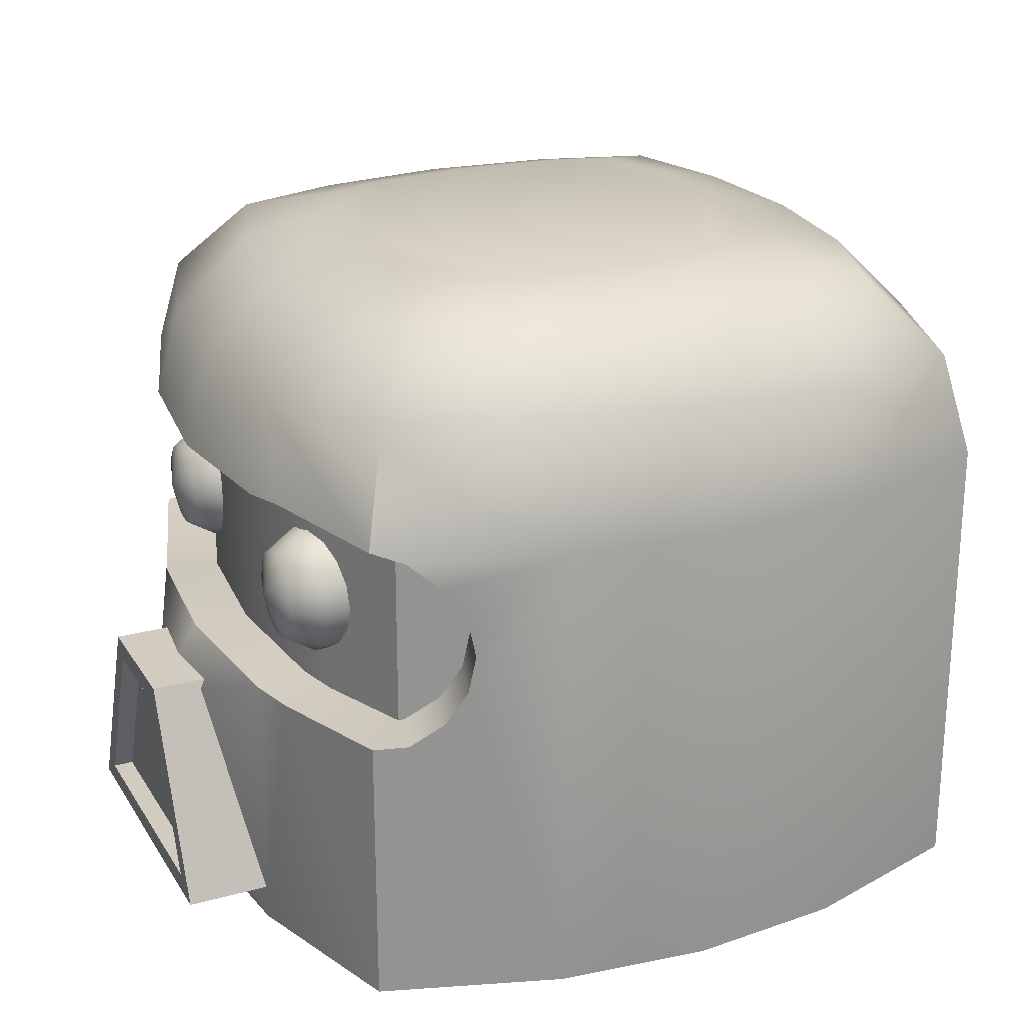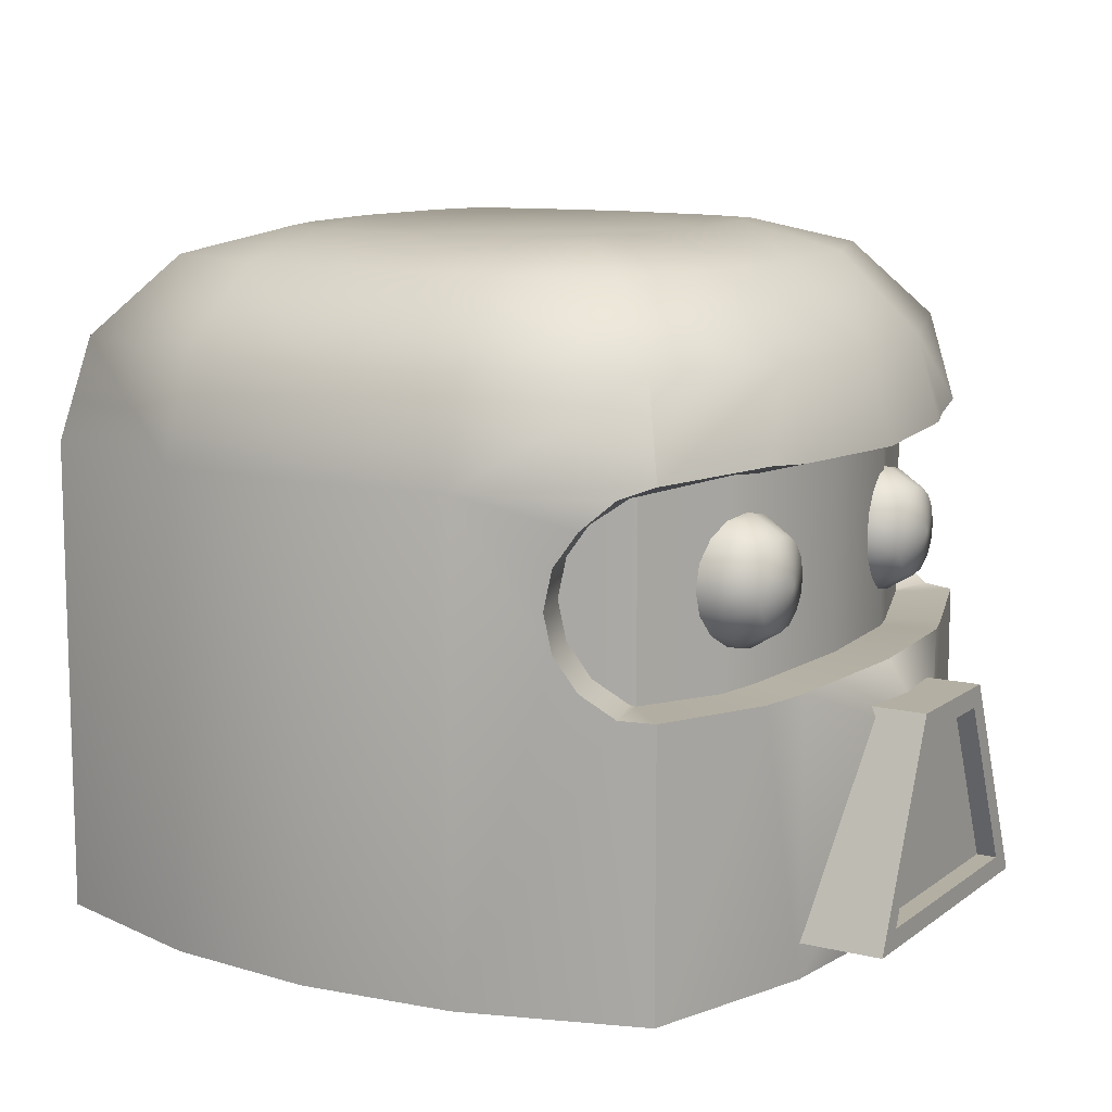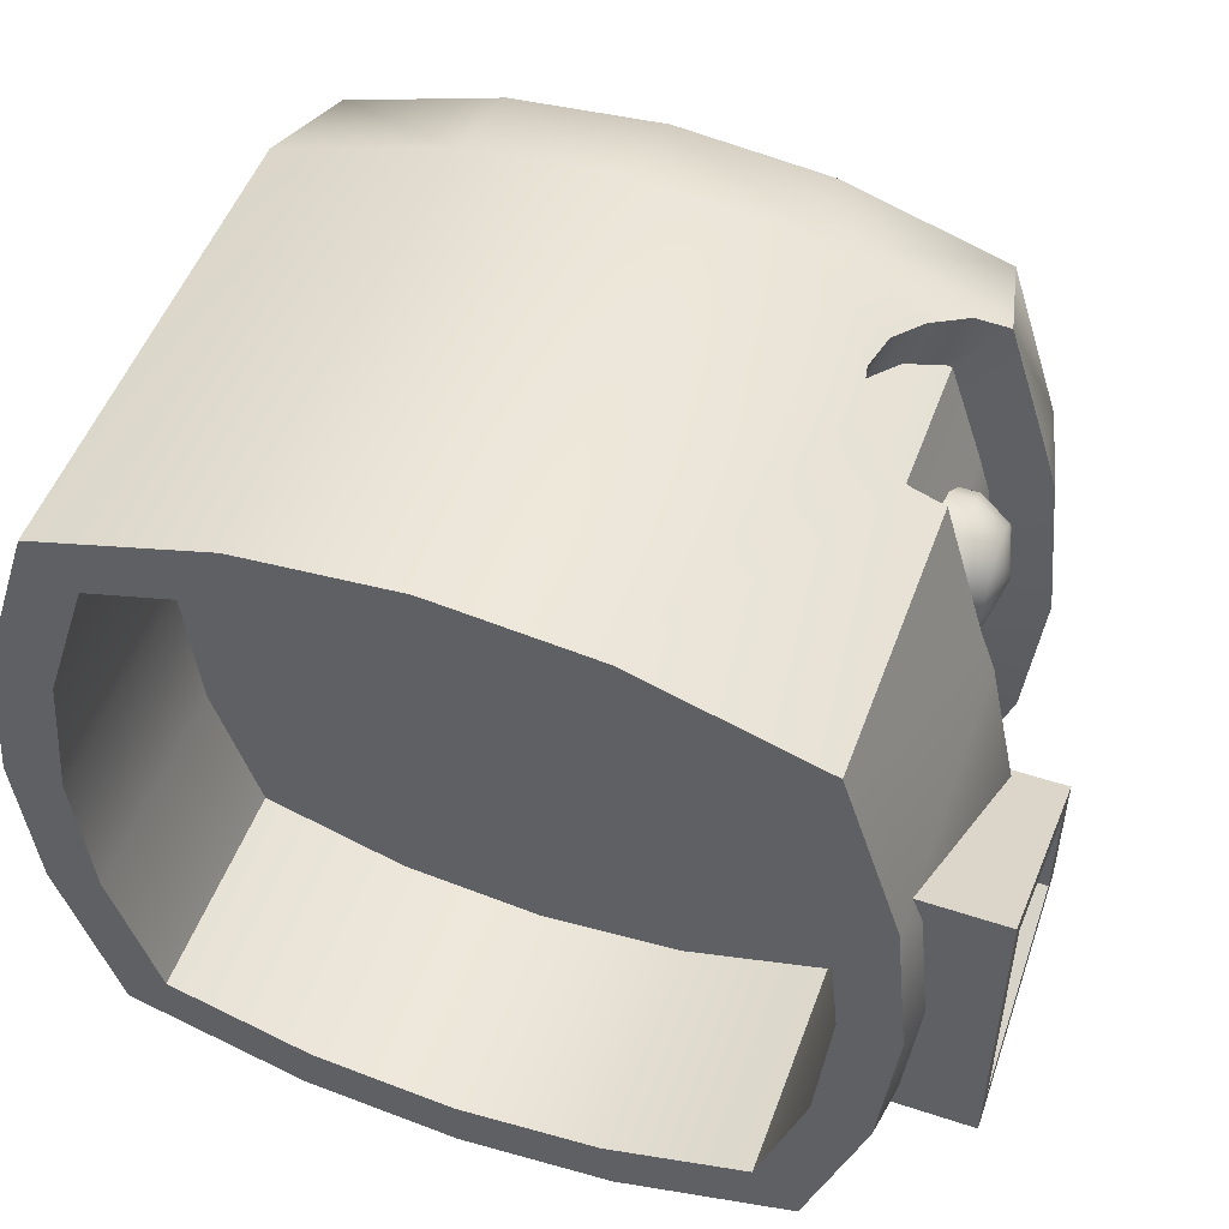
<metadata>
{"format":"obj","ext":"obj","renderer":"f3d","projection":"perspective","resolution":1024,"background":"white","views":[{"elev":23.8,"azim":155.5,"up":"+Y"},{"elev":11.1,"azim":30.7,"up":"+Y"},{"elev":51.1,"azim":19.9,"up":"+Z"}]}
</metadata>
<code>
o Ninja_Beanie_Bomble_Cube.005
v 1.591 -0.3821 1e-06
v 1.375 -0.1451 0.5485
v 1.375 -1.113 0.5485
v 1.321 -0.1545 0.7166
v 1.174 -0.1316 1.174
v 1.174 -1.113 1.174
v 0.8353 0.2018 1.283
v 0.5485 0.556 1.375
v 0.8625 0.06546 1.274
v -1.375 -1.113 0.5485
v -1.375 0.556 0.5485
v -1.43 0.556 1e-06
v -1.43 -1.113 1e-06
v 1.053 0.556 1.213
v 1.165 0.5994 1.165
v -0.8706 1.198 0.8706
v -1.006 1.193 0.472
v -1.281 0.9125 0.5291
v -1.094 0.924 1.094
v 0.5485 -1.113 1.375
v 0 0.556 1.43
v 0 -1.113 1.43
v -0.5485 0.556 1.375
v -0.5485 -1.113 1.375
v 0 0.9125 1.334
v -0.5291 0.9125 1.281
v -0.5916 1.29 0.5916
v -0.6539 1.29 0.3989
v 1.006 1.193 0.472
v 0.6539 1.29 0.3989
v 0.5916 1.29 0.5916
v 0.8706 1.198 0.8706
v 1.334 0.9125 1e-06
v 1.053 1.193 1e-06
v 1.281 0.9125 0.5291
v -1.334 0.9125 1e-06
v 1.375 -1.113 -0.5485
v 1.321 -0.1545 -0.7166
v 1.375 -0.1451 -0.5485
v -1.174 0.5614 1.174
v -1.174 -1.113 1.174
v 0.5291 0.9125 1.281
v -0.472 1.193 1.006
v -0.3989 1.29 0.6539
v -1.053 1.193 1e-06
v 0.8625 0.06546 1.274
v 0.8014 0.06546 1.084
v 0.7743 0.2018 1.093
v 0.8353 0.2018 1.283
v -1.174 -1.113 1.174
v -1.174 0.5614 1.174
v 0.3989 1.29 0.6539
v 0.472 1.193 1.006
v -0.5485 -1.113 1.375
v -1.174 -1.113 1.174
v -1.015 -1.113 1.015
v -0.5077 -1.113 1.178
v 0.6936 1.29 1e-06
v 0 1.193 1.053
v 0 1.29 0.6936
v -0.6936 1.29 1e-06
v 1.094 0.924 1.094
v 1.363 0.6021 0.546
v 1.42 0.5915 1e-06
v 1.321 -0.1545 0.7166
v 1.375 -0.1451 0.5485
v 1.178 -0.1451 0.5077
v 1.131 -0.1545 0.6555
v 1.315 0.61 0.6894
v 1.131 0.5582 0.6304
v 1.173 0.5498 0.5066
v 1.363 0.6021 0.546
v 1.43 -0.1351 1e-06
v 1.229 -0.1351 1e-06
v 1.015 -0.1316 1.015
v 1.174 -0.1316 1.174
v 0.9397 -0.05016 1.25
v 0.8787 -0.05016 1.059
v 0.8014 0.3382 1.084
v 0.8625 0.3382 1.274
v 0.9397 0.4538 1.25
v 0.8787 0.4538 1.059
v 0.9922 0.5297 1.023
v 1.053 0.556 1.213
v 1.055 -0.1274 1.213
v 0.9943 -0.1274 1.022
v 1.165 0.5994 1.165
v 1.315 0.61 0.6894
v 1.165 0.5994 1.165
v 1.014 0.535 1.014
v 1.42 0.5915 1e-06
v 1.226 0.5393 1e-06
v -1.375 -1.113 0.5485
v -1.178 -1.113 0.5077
v -1.43 -1.113 1e-06
v -1.229 -1.113 1e-06
v 1.375 -1.113 0.5485
v 1.174 -1.113 1.174
v 1.015 -1.113 1.015
v 1.178 -1.113 0.5077
v 0 -1.113 1.43
v 0 -1.113 1.229
v 0.5485 -1.113 1.375
v 0.5077 -1.113 1.178
v 1.43 -1.113 -0
v 1.229 -1.113 -0
v 0.9397 0.4538 1.25
v 0.8625 0.3382 1.274
v 1.055 -0.1274 1.213
v 0.9397 -0.05016 1.25
v 1.174 -1.113 1.174
v 1.174 -0.1316 1.174
v 0.5077 -0.3156 -1.178
v 1.1e-05 -0.3156 1e-06
v 0 -0.3156 -1.229
v 0.7743 0.2018 1.093
v 0.8014 0.06546 1.084
v 0.8014 0.3382 1.084
v 0.8787 -0.05016 1.059
v 0.8787 0.4538 1.059
v 0.9943 -0.1274 1.022
v 0.9922 0.5297 1.023
v 1.015 -0.1316 1.015
v 1.014 0.535 1.014
v 1.131 -0.1545 0.6555
v 1.131 0.5582 0.6304
v 1.014 0.535 1.014
v 1.015 -0.1316 1.015
v 1.178 -0.1451 0.5077
v 1.173 0.5498 0.5066
v 1.229 -0.1351 1e-06
v 1.226 0.5393 1e-06
v -1.178 -1.113 0.5077
v -1.229 -1.113 1e-06
v -1.229 -0.3156 1e-06
v -1.178 -0.3156 0.5077
v -0.5077 -1.113 1.178
v -1.015 -1.113 1.015
v -1.015 -0.3156 1.015
v -0.5077 -0.3156 1.178
v 0.5077 -1.113 1.178
v 0 -1.113 1.229
v 0 -0.3156 1.229
v 0.5077 -0.3156 1.178
v 1.178 -1.113 0.5077
v 1.015 -1.113 1.015
v 1.015 -0.3156 1.015
v 1.178 -0.3156 0.5077
v -1.015 -1.113 1.015
v -1.015 -0.3156 1.015
v 1.015 -1.113 1.015
v 1.015 -0.3156 1.015
v 1.229 -1.113 -0
v 1.229 -0.3156 1e-06
v 1.015 -0.3156 -1.015
v 1.174 -1.113 -1.174
v 1.174 -0.1316 -1.174
v 0.8353 0.2018 -1.283
v 0.8625 0.06546 -1.274
v 0.5485 0.556 -1.375
v -1.375 -1.113 -0.5485
v -1.375 0.556 -0.5485
v 1.165 0.5994 -1.165
v 1.053 0.556 -1.213
v -0.8706 1.198 -0.8706
v -1.094 0.924 -1.094
v -1.281 0.9125 -0.5291
v -1.006 1.193 -0.472
v 0.5485 -1.113 -1.375
v 0 -1.113 -1.43
v 0 0.556 -1.43
v -0.5485 -1.113 -1.375
v -0.5485 0.556 -1.375
v -0.5291 0.9125 -1.281
v 0 0.9125 -1.334
v -0.5916 1.29 -0.5916
v -0.6539 1.29 -0.3989
v 1.006 1.193 -0.472
v 0.8706 1.198 -0.8706
v 0.5916 1.29 -0.5916
v 0.6539 1.29 -0.3989
v 1.281 0.9125 -0.5291
v -1.174 -1.113 -1.174
v -1.174 0.5614 -1.174
v 0.5291 0.9125 -1.281
v -0.472 1.193 -1.006
v -0.3989 1.29 -0.6539
v 0.8625 0.06546 -1.274
v 0.8353 0.2018 -1.283
v 0.7743 0.2018 -1.093
v 0.8014 0.06546 -1.084
v -1.174 -1.113 -1.174
v -1.174 0.5614 -1.174
v 0.472 1.193 -1.006
v 0.3989 1.29 -0.6539
v -0.5485 -1.113 -1.375
v -0.5077 -1.113 -1.178
v -1.015 -1.113 -1.015
v -1.174 -1.113 -1.174
v 0 1.193 -1.053
v 0 1.29 -0.6936
v 1.094 0.924 -1.094
v 1.363 0.6021 -0.546
v 1.321 -0.1545 -0.7166
v 1.131 -0.1545 -0.6555
v 1.178 -0.1451 -0.5077
v 1.375 -0.1451 -0.5485
v 1.315 0.61 -0.6894
v 1.363 0.6021 -0.546
v 1.173 0.5498 -0.5066
v 1.131 0.5582 -0.6304
v 1.174 -0.1316 -1.174
v 1.015 -0.1316 -1.015
v 0.9397 -0.05016 -1.25
v 0.8787 -0.05016 -1.059
v 0.8625 0.3382 -1.274
v 0.8014 0.3382 -1.084
v 0.9397 0.4538 -1.25
v 1.053 0.556 -1.213
v 0.9922 0.5297 -1.023
v 0.8787 0.4538 -1.059
v 0.9943 -0.1274 -1.022
v 1.055 -0.1274 -1.213
v 1.315 0.61 -0.6894
v 1.165 0.5994 -1.165
v 1.014 0.535 -1.014
v 1.165 0.5994 -1.165
v -1.375 -1.113 -0.5485
v -1.178 -1.113 -0.5077
v 1.375 -1.113 -0.5485
v 1.178 -1.113 -0.5077
v 1.015 -1.113 -1.015
v 1.174 -1.113 -1.174
v 0 -1.113 -1.43
v 0 -1.113 -1.229
v 0.5485 -1.113 -1.375
v 0.5077 -1.113 -1.178
v 0.9397 0.4538 -1.25
v 0.8625 0.3382 -1.274
v 0.9397 -0.05016 -1.25
v 1.055 -0.1274 -1.213
v 1.174 -1.113 -1.174
v 1.174 -0.1316 -1.174
v -1.178 -0.3156 0.5077
v -1.229 -0.3156 1e-06
v 0.7743 0.2018 -1.093
v 0.8014 0.3382 -1.084
v 0.8014 0.06546 -1.084
v 0.8787 -0.05016 -1.059
v 0.8787 0.4538 -1.059
v 0.9943 -0.1274 -1.022
v 0.9922 0.5297 -1.023
v 1.015 -0.1316 -1.015
v 1.014 0.535 -1.014
v 1.131 -0.1545 -0.6555
v 1.015 -0.1316 -1.015
v 1.014 0.535 -1.014
v 1.131 0.5582 -0.6304
v 1.178 -0.1451 -0.5077
v 1.173 0.5498 -0.5066
v -1.178 -1.113 -0.5077
v -1.178 -0.3156 -0.5077
v -0.5077 -1.113 -1.178
v -0.5077 -0.3156 -1.178
v -1.015 -0.3156 -1.015
v -1.015 -1.113 -1.015
v 0.5077 -1.113 -1.178
v 0.5077 -0.3156 -1.178
v 0 -0.3156 -1.229
v 0 -1.113 -1.229
v 1.178 -1.113 -0.5077
v 1.178 -0.3156 -0.5077
v 1.015 -0.3156 -1.015
v 1.015 -1.113 -1.015
v -1.015 -1.113 -1.015
v -1.015 -0.3156 -1.015
v 1.015 -1.113 -1.015
v 1.015 -0.3156 -1.015
v 1.178 -0.3156 -0.5077
v 1.229 -0.3156 1e-06
v -0.5077 -0.3156 -1.178
v -1.015 -0.3156 -1.015
v -1.178 -0.3156 -0.5077
v -1.015 -0.3156 1.015
v -0.5077 -0.3156 1.178
v 0 -0.3156 1.229
v 0.5077 -0.3156 1.178
v 1.015 -0.3156 1.015
v 1.178 -0.3156 0.5077
v 1.43 -0.1351 1e-06
v 1.43 -1.113 -0
v 1.286 0.3623 0.5467
v 1.331 0.2046 0.5467
v 1.286 0.3503 0.4864
v 1.179 0.4107 0.4613
v 1.286 0.3161 0.4352
v 1.179 0.3623 0.389
v 1.286 0.2649 0.401
v 1.179 0.29 0.3406
v 1.286 0.2046 0.389
v 1.179 0.2046 0.3236
v 1.286 0.1442 0.401
v 1.179 0.1192 0.3406
v 1.286 0.09302 0.4352
v 1.179 0.04682 0.389
v 1.286 0.05883 0.4864
v 1.179 -0.001542 0.4613
v 1.286 0.04682 0.5467
v 1.179 -0.01852 0.5467
v 1.286 0.05883 0.6071
v 1.179 -0.001542 0.6321
v 1.286 0.09302 0.6583
v 1.179 0.04682 0.7045
v 1.286 0.1442 0.6925
v 1.179 0.1192 0.7528
v 1.286 0.2046 0.7045
v 1.179 0.2046 0.7698
v 1.286 0.2649 0.6925
v 1.179 0.29 0.7528
v 1.286 0.3161 0.6583
v 1.179 0.3623 0.7045
v 1.179 0.4107 0.6321
v 1.043 0.4107 0.6321
v 1.043 0.3623 0.7045
v 1.043 0.29 0.7528
v 1.043 0.04682 0.7045
v 1.043 -0.001542 0.6321
v 1.043 -0.01852 0.5467
v 1.179 0.4277 0.5467
v 1.043 0.4277 0.5467
v 1.043 0.2046 0.3236
v 1.043 0.29 0.3406
v 1.286 0.3503 0.6071
v 1.043 0.3623 0.389
v 1.043 0.2046 0.7698
v 1.043 -0.001542 0.4613
v 1.043 0.04682 0.389
v 1.043 0.1192 0.7528
v 1.043 0.4107 0.4613
v 1.043 0.1192 0.3406
v 1.286 0.3623 -0.5467
v 1.286 0.3503 -0.4864
v 1.331 0.2046 -0.5467
v 1.179 0.4107 -0.4613
v 1.179 0.3623 -0.389
v 1.286 0.3161 -0.4352
v 1.179 0.29 -0.3406
v 1.286 0.2649 -0.401
v 1.286 0.2046 -0.389
v 1.179 0.2046 -0.3236
v 1.179 0.1192 -0.3406
v 1.286 0.1442 -0.401
v 1.286 0.09302 -0.4352
v 1.179 0.04682 -0.389
v 1.179 -0.001542 -0.4613
v 1.286 0.05883 -0.4864
v 1.179 -0.01852 -0.5467
v 1.286 0.04682 -0.5467
v 1.179 -0.001542 -0.6321
v 1.286 0.05883 -0.6071
v 1.179 0.04682 -0.7045
v 1.286 0.09302 -0.6583
v 1.179 0.1192 -0.7528
v 1.286 0.1442 -0.6925
v 1.179 0.2046 -0.7698
v 1.286 0.2046 -0.7045
v 1.179 0.29 -0.7528
v 1.286 0.2649 -0.6925
v 1.179 0.3623 -0.7045
v 1.286 0.3161 -0.6583
v 1.043 0.3623 -0.7045
v 1.043 0.4107 -0.6321
v 1.179 0.4107 -0.6321
v 1.043 0.29 -0.7528
v 1.043 -0.001542 -0.6321
v 1.043 0.04682 -0.7045
v 1.043 -0.01852 -0.5467
v 1.043 0.4277 -0.5467
v 1.179 0.4277 -0.5467
v 1.043 0.29 -0.3406
v 1.043 0.2046 -0.3236
v 1.286 0.3503 -0.6071
v 1.043 0.3623 -0.389
v 1.043 0.2046 -0.7698
v 1.043 0.04682 -0.389
v 1.043 -0.001542 -0.4613
v 1.043 0.1192 -0.7528
v 1.043 0.4107 -0.4613
v 1.043 0.1192 -0.3406
v 1.336 -0.9877 0.5483
v 1.336 -0.9877 -0.5483
v 1.669 -0.9877 0.5483
v 1.669 -0.9877 -0.5483
v 1.336 -0.9877 1e-06
v 1.669 -0.9877 1e-06
v 1.336 -0.2433 0.2331
v 1.336 -0.2433 -0.2331
v 1.669 -0.2433 -0.2331
v 1.669 -0.2433 0.2331
v 1.597 -0.9178 1e-06
v 1.669 -0.9178 1e-06
v 1.669 -0.9178 -0.4428
v 1.669 -0.9178 0.4428
v 1.669 -0.3167 -0.1883
v 1.669 -0.3167 0.1883
v 1.597 -0.9178 -0.4428
v 1.597 -0.9178 0.4428
v 1.597 -0.3611 1e-06
v 1.597 -0.3167 -0.1883
v 1.597 -0.3167 0.1883
f 399 396 390 392
f 399 392 403 405
f 398 399 405 404
f 394 395 392 390
f 391 393 395 394
f 395 393 402 401
f 396 399 398 397
f 397 398 393 391
f 401 402 406 400
f 405 403 407 410
f 403 401 400 407
f 392 395 401 403
f 393 398 404 402
f 400 408 410 407
f 406 409 408 400
f 409 410 408
f 402 404 409 406
f 404 405 410 409
f 1 2 3
f 4 5 6 3
f 7 8 9
f 10 11 12 13
f 8 14 15
f 16 17 18 19
f 20 8 21 22
f 21 23 24 22
f 21 25 26 23
f 27 28 17 16
f 29 30 31 32
f 33 34 29 35
f 12 11 18 36
f 37 38 39
f 23 40 41 24
f 21 8 42 25
f 23 26 19 40
f 43 44 27 16
f 36 18 17 45
f 46 47 48 49
f 50 51 11 10
f 19 18 11 51
f 31 52 53 32
f 54 55 56 57
f 34 58 30 29
f 59 53 52 60
f 45 17 28 61
f 59 60 44 43
f 32 53 42 62
f 26 43 16 19
f 25 42 53 59
f 33 35 63 64
f 65 66 67 68
f 69 70 71 72
f 62 42 8 15
f 73 74 67 66
f 65 68 75 76
f 77 78 47 46
f 49 48 79 80
f 81 82 83 84
f 77 85 86 78
f 81 80 79 82
f 35 62 87 88
f 25 59 43 26
f 69 89 90 70
f 91 72 71 92
f 93 94 56 55
f 95 96 94 93
f 97 98 99 100
f 101 54 57 102
f 85 76 75 86
f 103 104 99 98
f 105 97 100 106
f 101 102 104 103
f 107 14 8
f 108 107 8
f 20 109 110
f 20 110 9
f 108 8 7
f 20 9 8
f 111 112 109 20
f 35 29 32 62
f 88 63 35
f 61 28 44
f 27 44 28
f 60 52 58
f 31 30 52
f 44 60 61
f 30 58 52
f 113 114 115
f 89 84 83 90
f 116 117 118
f 119 120 118 117
f 121 122 120 119
f 123 124 122 121
f 125 126 127 128
f 129 130 126 125
f 129 131 132 130
f 133 134 135 136
f 137 138 139 140
f 141 142 143 144
f 145 146 147 148
f 149 133 136 150
f 142 137 140 143
f 151 141 144 152
f 153 145 148 154
f 155 114 113
f 39 1 37
f 38 37 156 157
f 158 159 160
f 161 13 12 162
f 160 163 164
f 165 166 167 168
f 169 170 171 160
f 171 170 172 173
f 171 173 174 175
f 176 165 168 177
f 178 179 180 181
f 33 182 178 34
f 12 36 167 162
f 173 172 183 184
f 171 175 185 160
f 173 184 166 174
f 186 165 176 187
f 36 45 168 167
f 188 189 190 191
f 192 161 162 193
f 166 193 162 167
f 180 179 194 195
f 196 197 198 199
f 34 178 181 58
f 200 201 195 194
f 45 61 177 168
f 200 186 187 201
f 179 202 185 194
f 174 166 165 186
f 175 200 194 185
f 33 64 203 182
f 204 205 206 207
f 208 209 210 211
f 202 163 160 185
f 73 207 206 74
f 204 212 213 205
f 214 188 191 215
f 189 216 217 190
f 218 219 220 221
f 214 215 222 223
f 218 221 217 216
f 182 224 225 202
f 175 174 186 200
f 208 211 226 227
f 91 92 210 209
f 228 199 198 229
f 95 228 229 96
f 230 231 232 233
f 234 235 197 196
f 223 222 213 212
f 236 233 232 237
f 105 106 231 230
f 234 236 237 235
f 238 160 164
f 239 160 238
f 169 240 241
f 169 159 240
f 239 158 160
f 169 160 159
f 242 169 241 243
f 182 202 179 178
f 224 182 203
f 61 187 177
f 176 177 187
f 201 58 195
f 180 195 181
f 187 61 201
f 181 195 58
f 114 244 245
f 227 226 220 219
f 246 247 248
f 249 248 247 250
f 251 249 250 252
f 253 251 252 254
f 255 256 257 258
f 259 255 258 260
f 259 260 132 131
f 261 262 135 134
f 263 264 265 266
f 267 268 269 270
f 271 272 273 274
f 275 276 262 261
f 270 269 264 263
f 277 278 268 267
f 153 154 272 271
f 279 114 155
f 58 201 61 60
f 114 279 280
f 115 114 281
f 281 114 282
f 282 114 283
f 114 245 283
f 284 244 114
f 285 284 114
f 286 285 114
f 287 286 114
f 288 287 114
f 289 288 114
f 280 289 114
f 1 39 290
f 1 290 2
f 1 3 291
f 37 1 291
f 3 2 4
f 292 293 294
f 295 294 296 297
f 294 293 296
f 296 298 299 297
f 296 293 298
f 298 293 300
f 299 298 300 301
f 301 300 302 303
f 300 293 302
f 302 293 304
f 302 304 305 303
f 304 306 307 305
f 304 293 306
f 307 306 308 309
f 306 293 308
f 309 308 310 311
f 308 293 310
f 310 312 313 311
f 310 293 312
f 312 314 315 313
f 312 293 314
f 315 314 316 317
f 314 293 316
f 317 316 318 319
f 316 293 318
f 318 320 321 319
f 321 322 323 324
f 319 321 324 325
f 311 313 326 327
f 309 311 327 328
f 322 329 330 323
f 299 301 331 332
f 318 293 320
f 320 293 333
f 297 299 332 334
f 317 319 325 335
f 321 320 333 322
f 305 307 336 337
f 315 317 335 338
f 322 333 292 329
f 307 309 328 336
f 313 315 338 326
f 295 297 334 339
f 301 303 340 331
f 333 293 292
f 329 295 339 330
f 303 305 337 340
f 329 292 294 295
f 341 342 343
f 344 345 346 342
f 342 346 343
f 346 345 347 348
f 346 348 343
f 348 349 343
f 347 350 349 348
f 350 351 352 349
f 349 352 343
f 352 353 343
f 352 351 354 353
f 353 354 355 356
f 353 356 343
f 355 357 358 356
f 356 358 343
f 357 359 360 358
f 358 360 343
f 360 359 361 362
f 360 362 343
f 362 361 363 364
f 362 364 343
f 363 365 366 364
f 364 366 343
f 365 367 368 366
f 366 368 343
f 368 367 369 370
f 369 371 372 373
f 367 374 371 369
f 359 375 376 361
f 357 377 375 359
f 373 372 378 379
f 347 380 381 350
f 368 370 343
f 370 382 343
f 345 383 380 347
f 365 384 374 367
f 369 373 382 370
f 354 385 386 355
f 363 387 384 365
f 373 379 341 382
f 355 386 377 357
f 361 376 387 363
f 344 388 383 345
f 350 381 389 351
f 382 341 343
f 379 378 388 344
f 351 389 385 354
f 379 344 342 341

</code>
